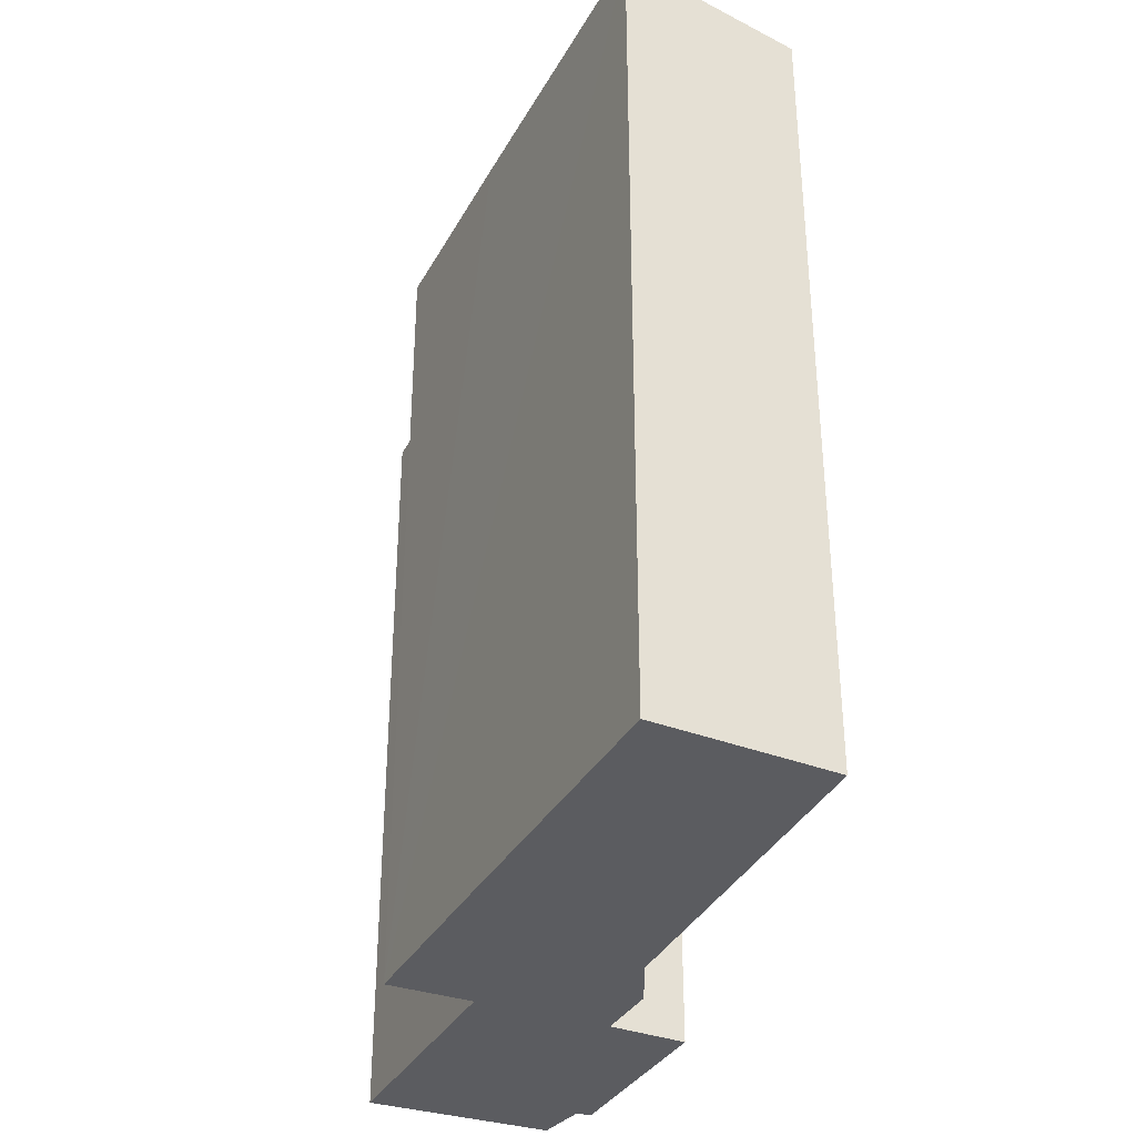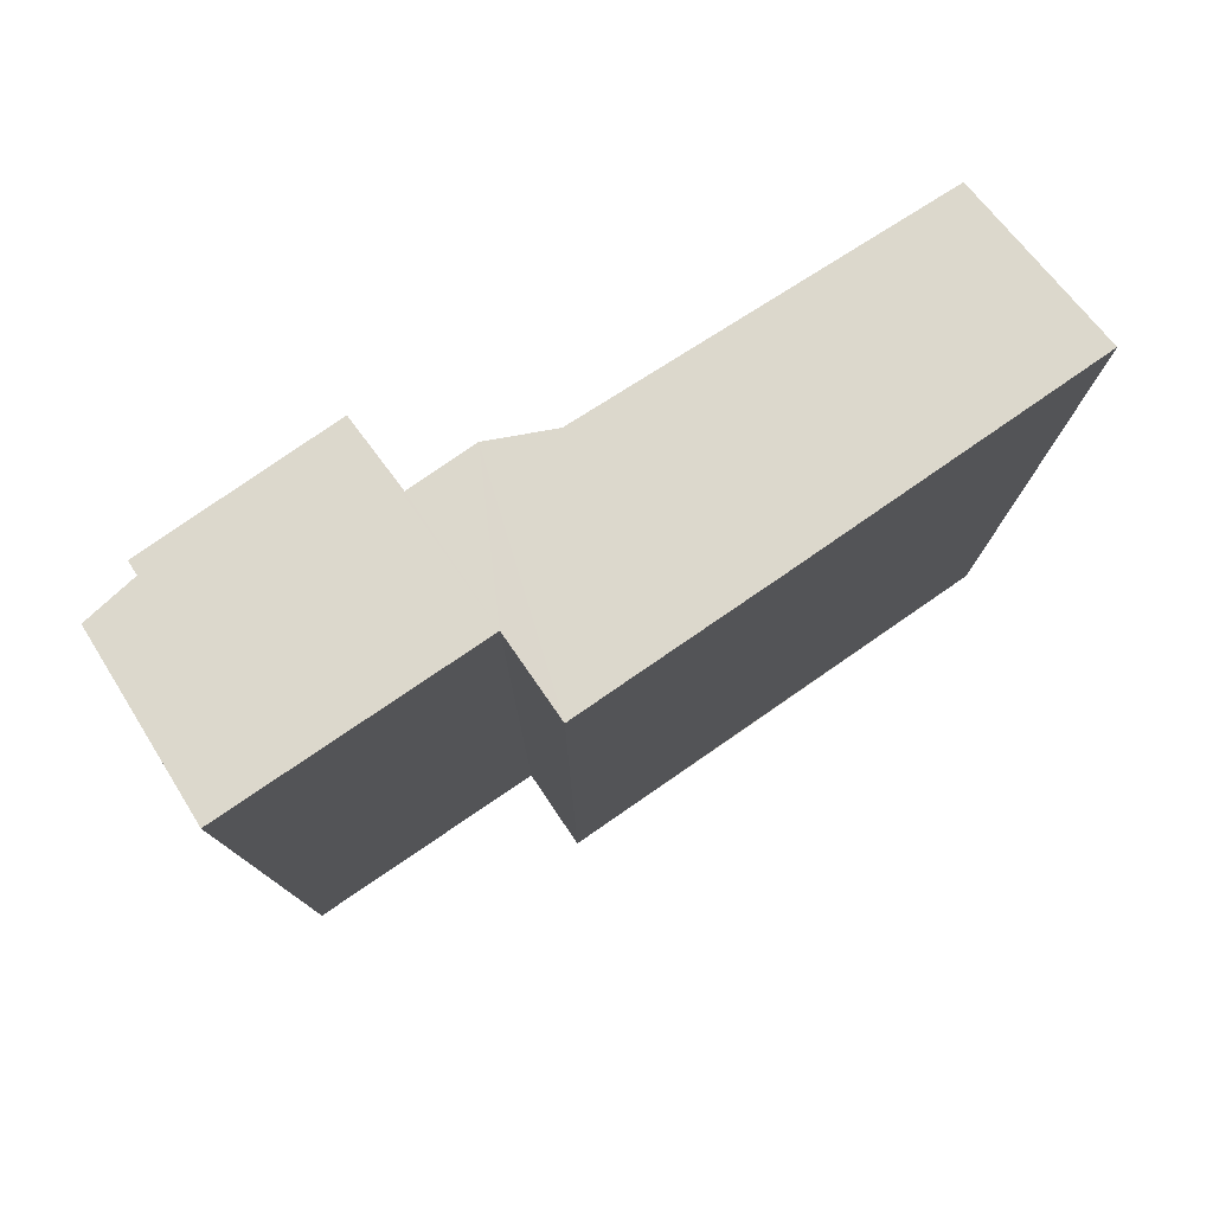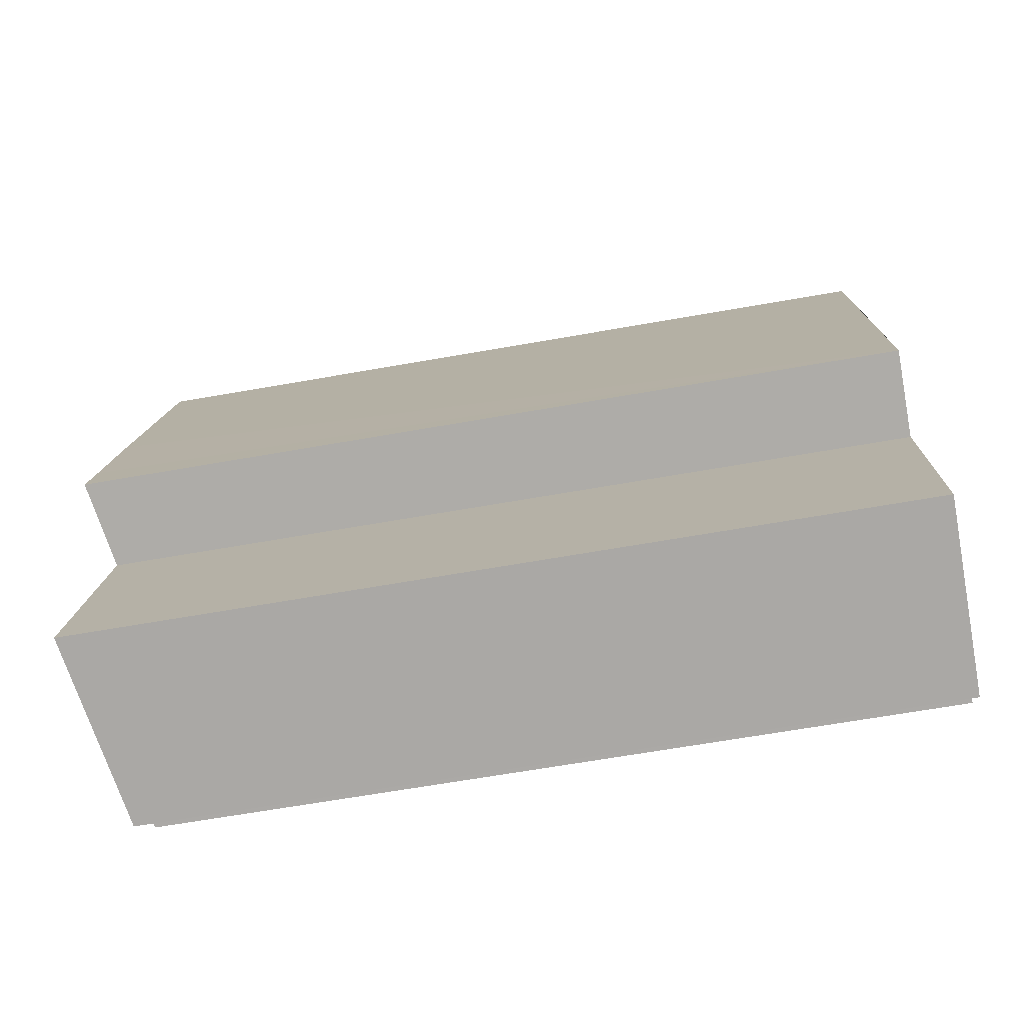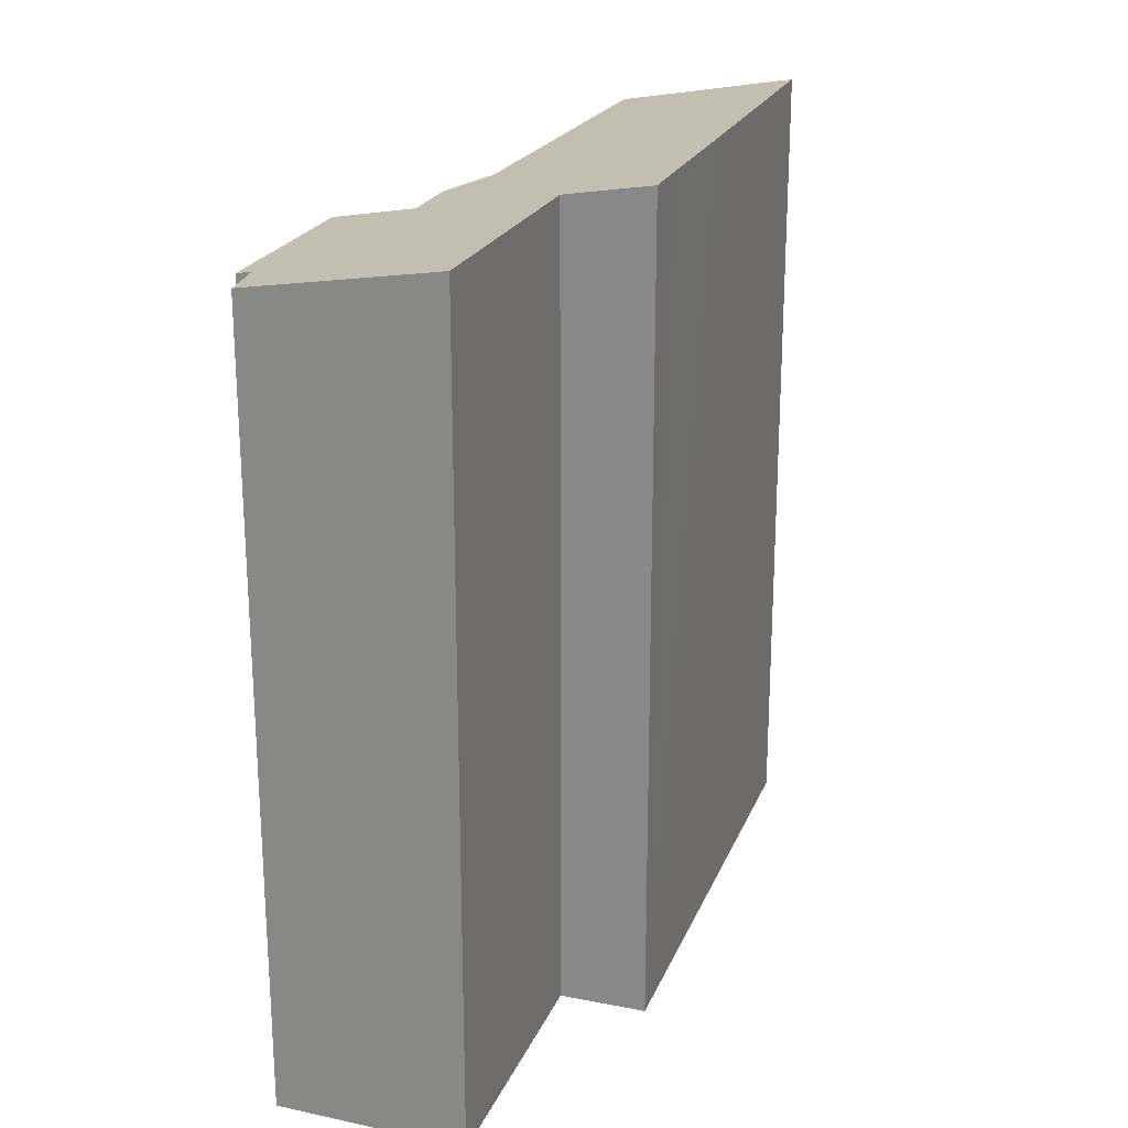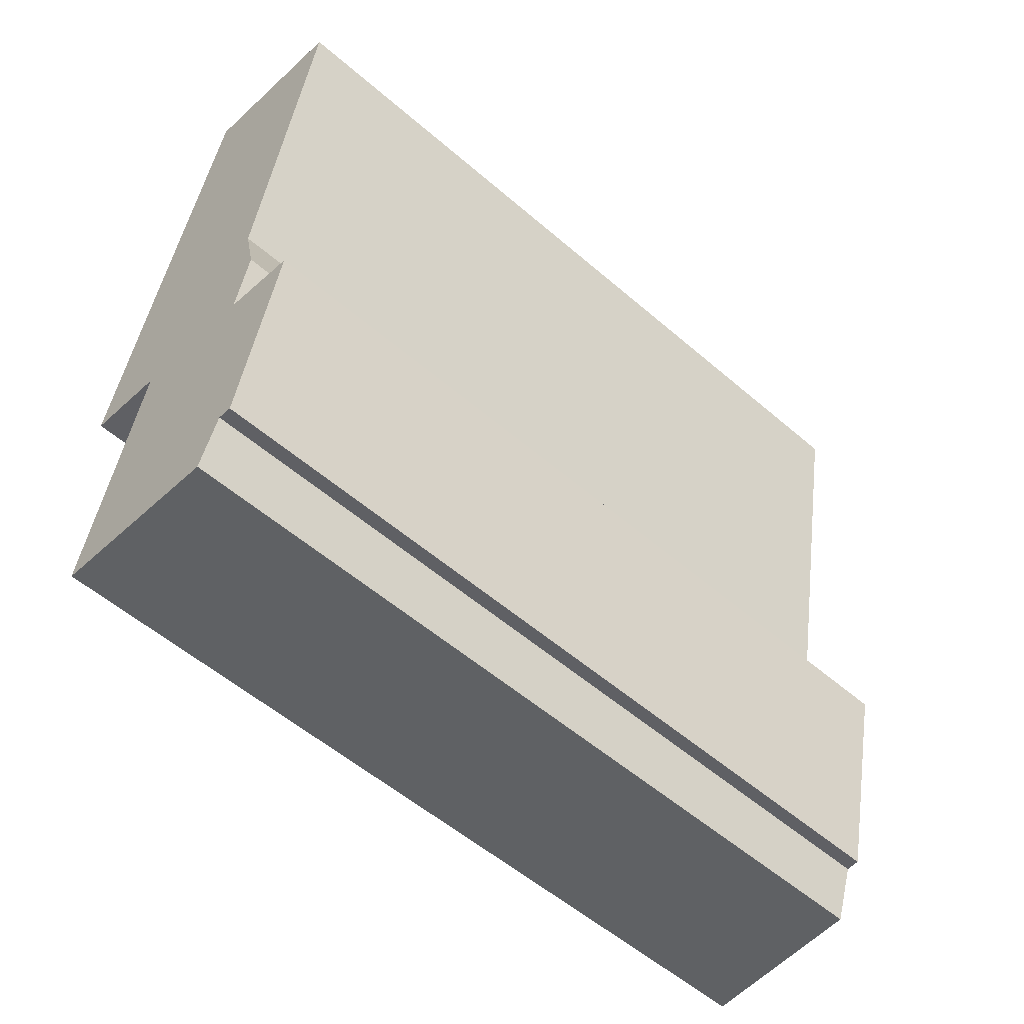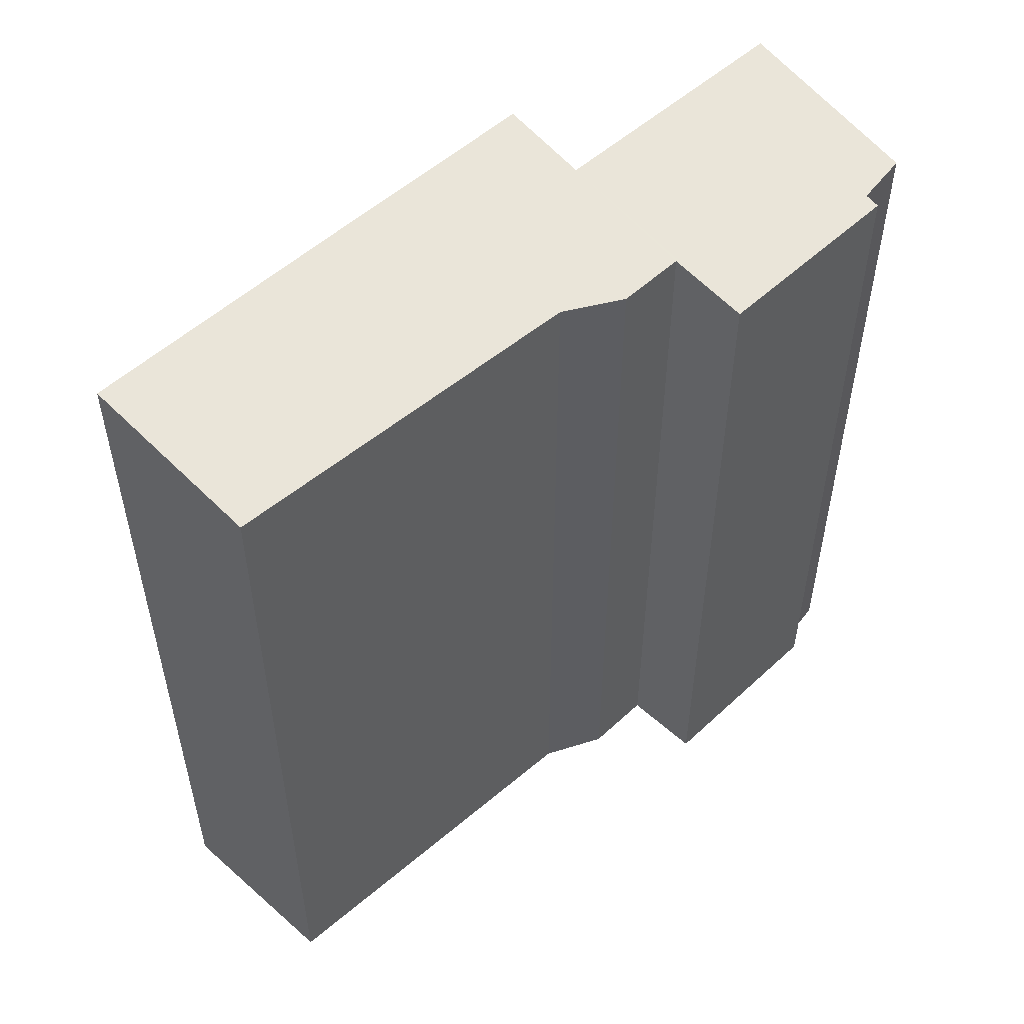
<metadata>
{"format":"obj","ext":"obj","renderer":"f3d","projection":"perspective","resolution":1024,"background":"white","views":[{"elev":-34.6,"azim":-12.6,"up":"+Y"},{"elev":78.5,"azim":-111.9,"up":"+Y"},{"elev":-65.1,"azim":-79.9,"up":"+Z"},{"elev":22.2,"azim":-149.2,"up":"+Y"},{"elev":-55.1,"azim":47.7,"up":"+Z"},{"elev":52.8,"azim":58.2,"up":"+Y"}]}
</metadata>
<code>
v  0.64 17.51 -6.001
v  5.106 16.79 -5.616
v  4.673 16.82 -6.744
v  6.405 16.73 -1.415
v  5.423 16.74 -5.677
v  1.853 17.52 -0.401
v  4.733 17.02 -0.988
v  5.065 17.02 0.46
v  0 17.84 1.092e-15
v  4.746 17.12 1.834
v  0.276 17.84 1.225
v  5.671 17.15 6.853
v  0.945 17.84 4.238
v  2.2 17.83 9.756
v  6.072 17.17 9.032
v  6.202 17.17 9.741
v  2.428 17.83 10.76
v  2.428 -6.587e-16 10.76
v  6.202 -5.965e-16 9.741
v  4.733 6.05e-17 -0.988
v  6.405 8.664e-17 -1.415
v  5.671 -4.196e-16 6.853
v  4.746 -1.123e-16 1.834
v  6.072 -5.531e-16 9.032
v  5.065 -2.817e-17 0.46
v  5.423 3.476e-16 -5.677
v  4.673 4.13e-16 -6.744
v  5.106 3.439e-16 -5.616
v  0.64 3.675e-16 -6.001
v  0 0 0
v  1.853 2.455e-17 -0.401
v  0.276 -7.501e-17 1.225
v  0.945 -2.595e-16 4.238
v  2.2 -5.974e-16 9.756
g defaultobject
f 1 2 3
f 2 4 5
f 4 2 1
f 4 1 6
f 4 6 7
f 7 6 8
f 8 6 9
f 8 9 10
f 10 9 11
f 10 11 12
f 12 11 13
f 12 13 14
f 12 14 15
f 15 14 16
f 16 14 17
f 18 16 17
f 16 18 19
f 20 4 7
f 4 20 21
f 19 15 16
f 15 19 12
f 12 19 10
f 10 19 22
f 10 22 23
f 22 19 24
f 23 8 10
f 8 23 25
f 8 20 7
f 20 8 25
f 4 26 5
f 26 4 21
f 2 27 3
f 27 2 28
f 5 28 2
f 28 5 26
f 3 29 1
f 29 3 27
f 6 30 9
f 30 6 31
f 1 31 6
f 31 1 29
f 30 11 9
f 11 30 13
f 13 30 14
f 14 30 17
f 17 30 18
f 18 30 32
f 18 32 33
f 18 33 34
f 21 28 26
f 28 29 27
f 29 28 31
f 31 28 21
f 31 21 20
f 31 20 25
f 31 25 30
f 30 25 32
f 32 25 23
f 32 23 33
f 33 23 22
f 33 22 34
f 34 22 24
f 34 24 19
f 34 19 18

</code>
